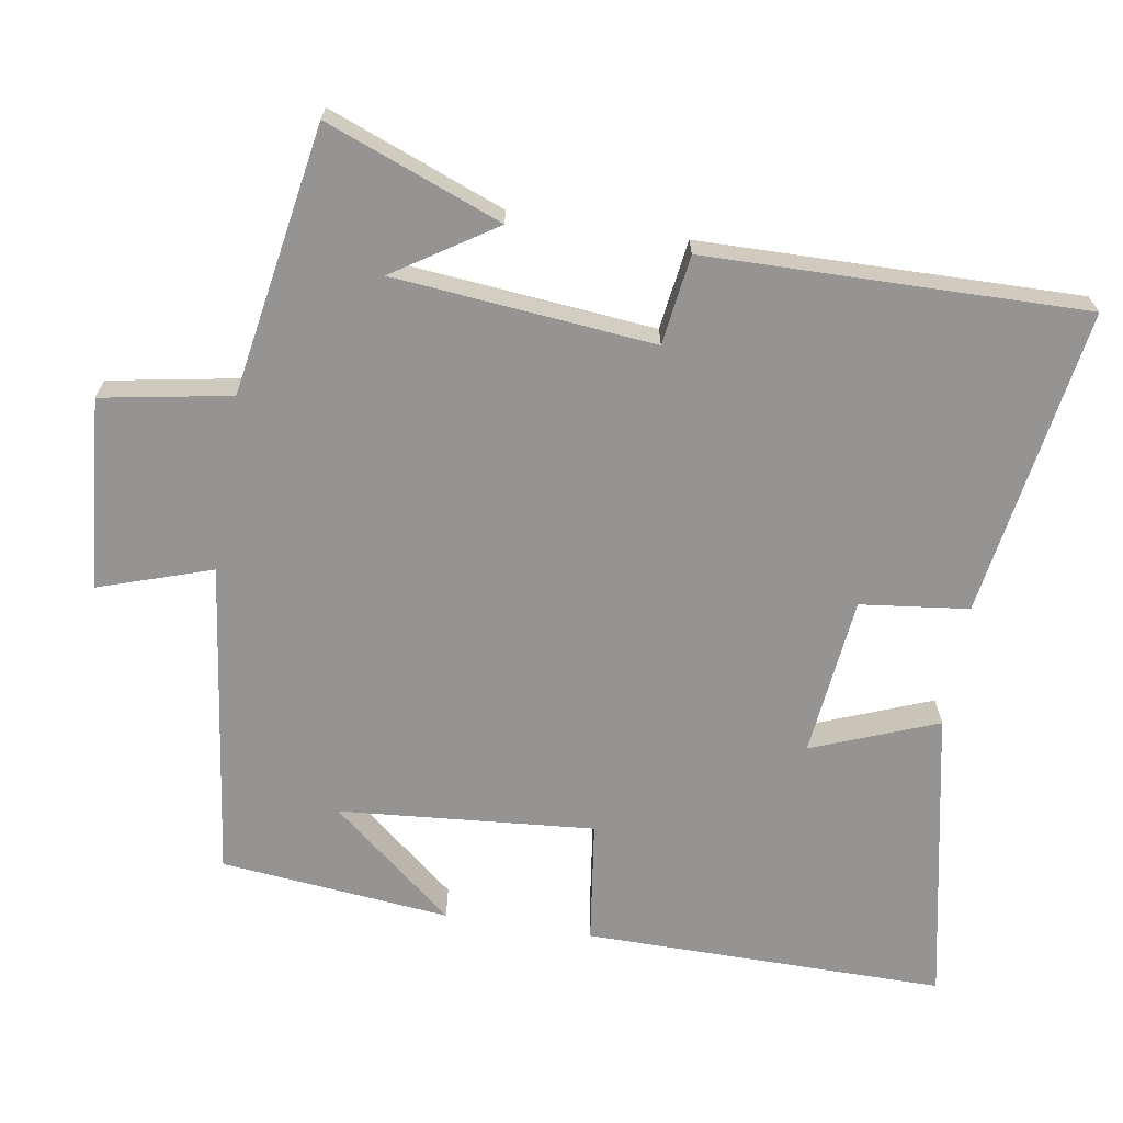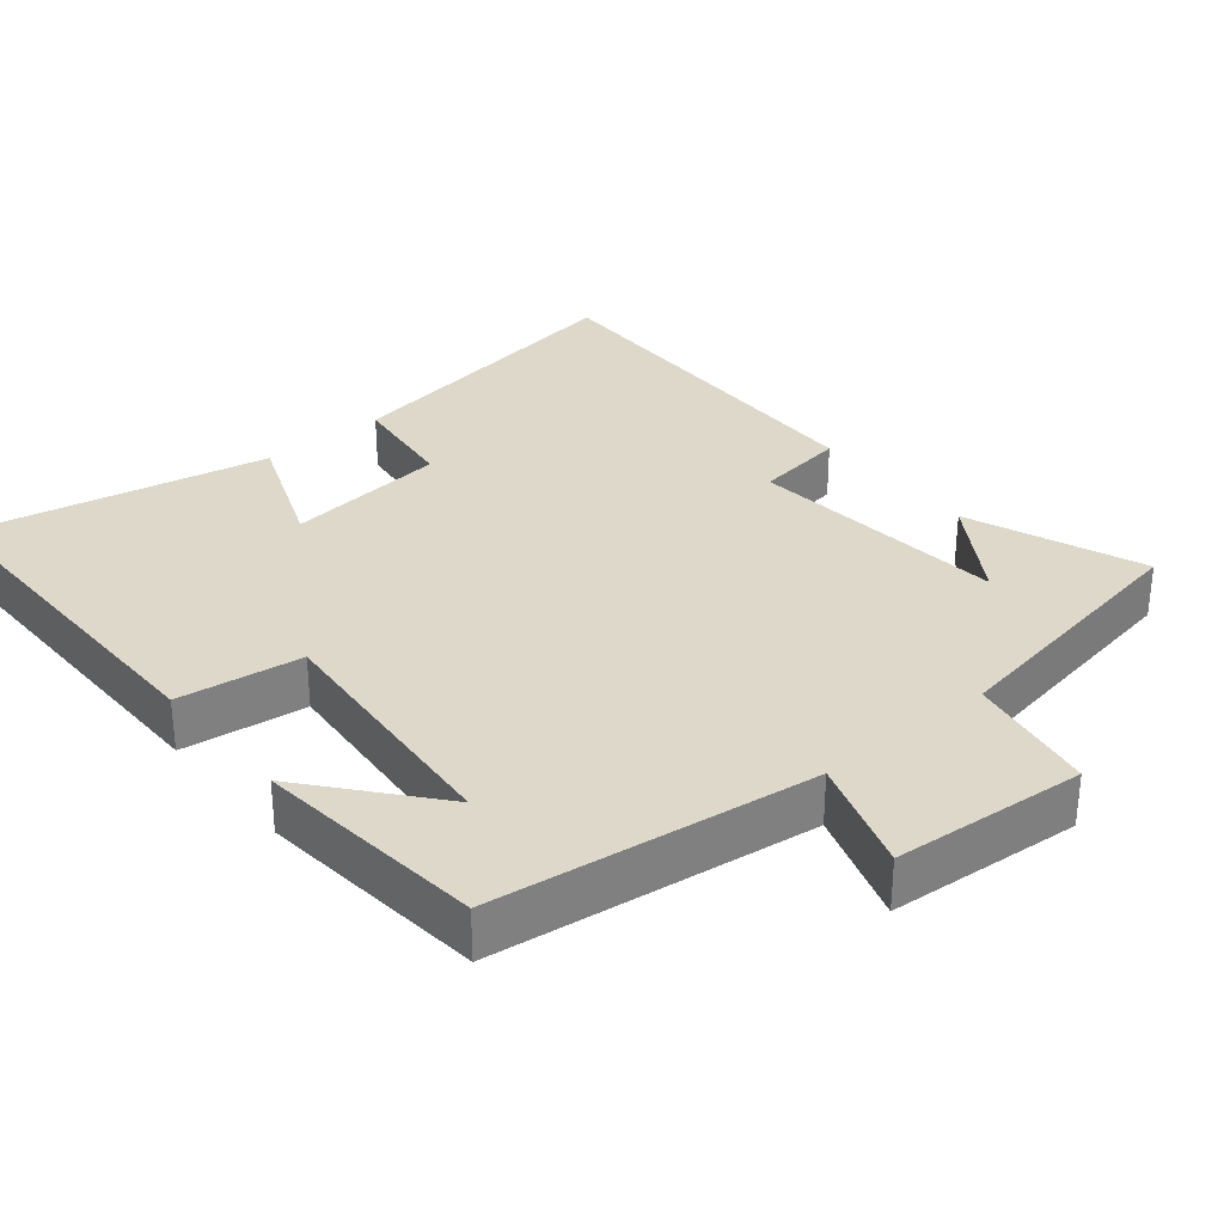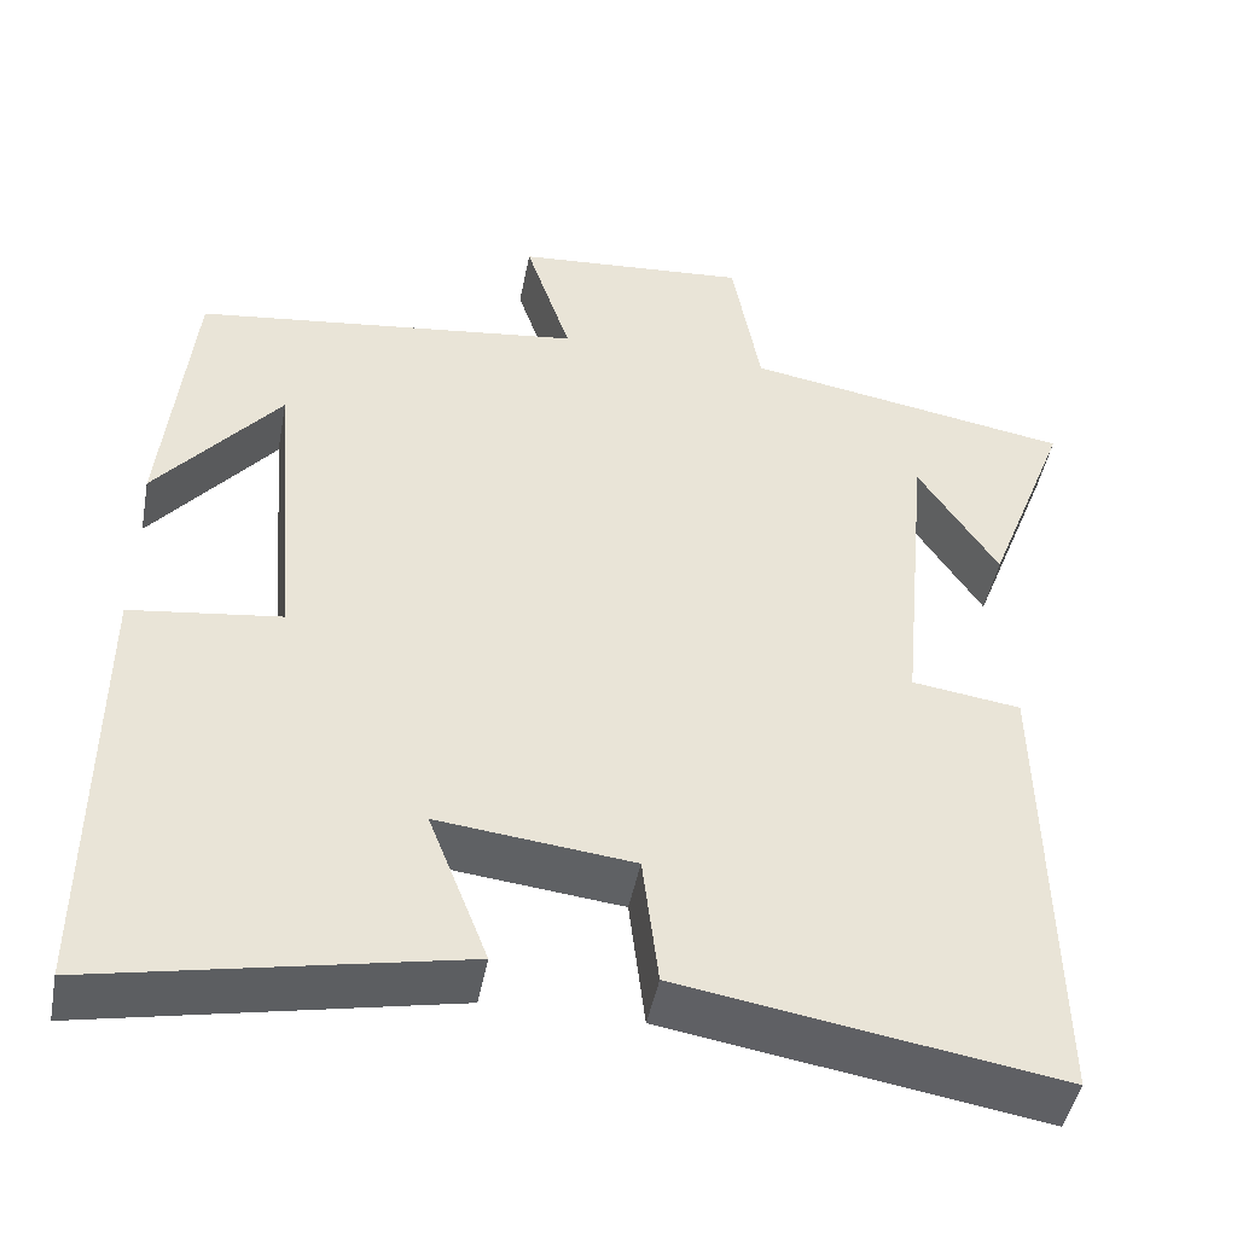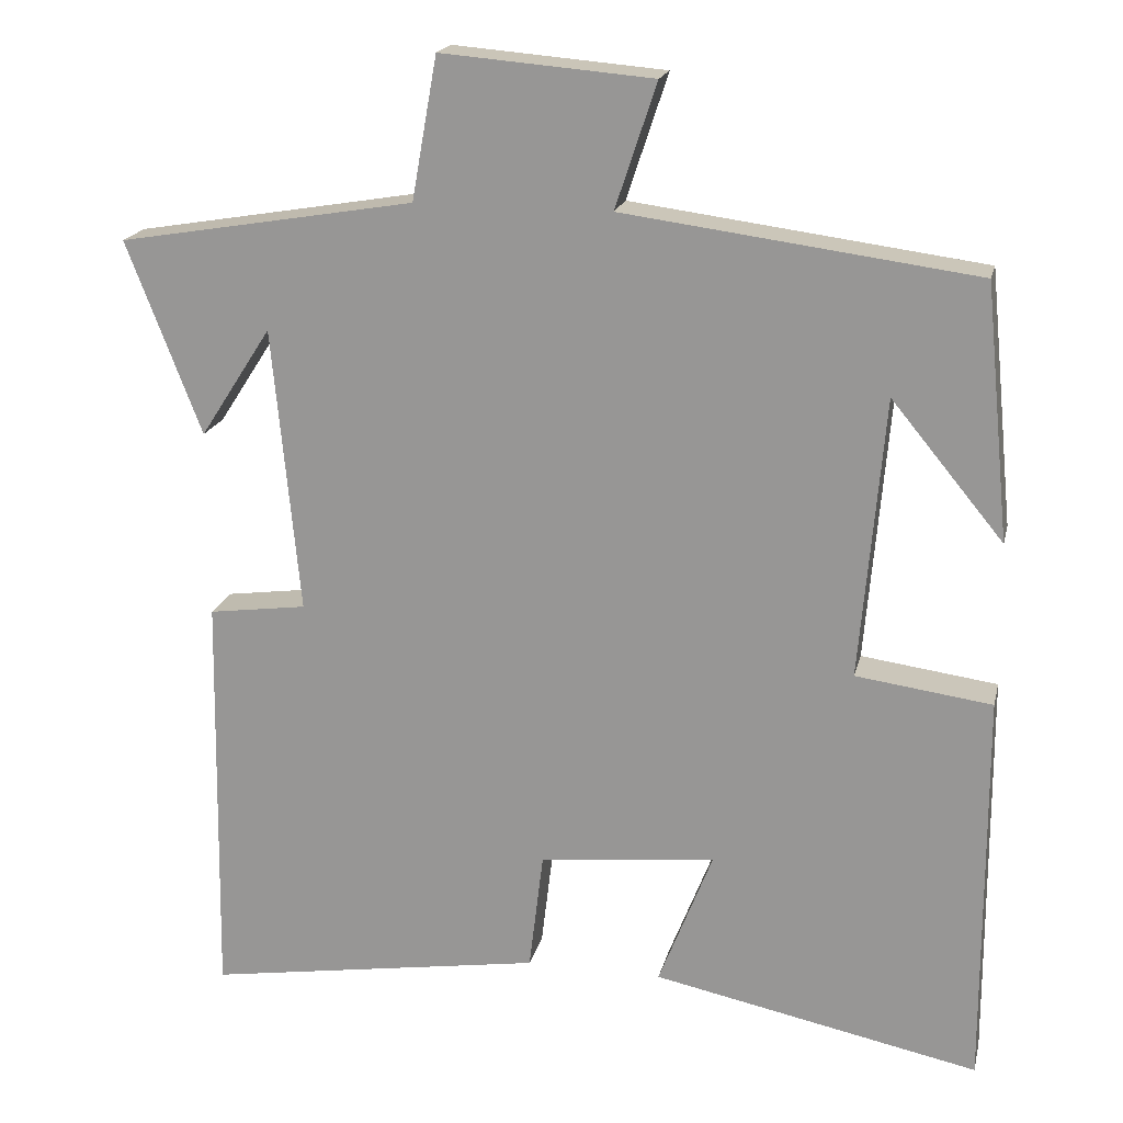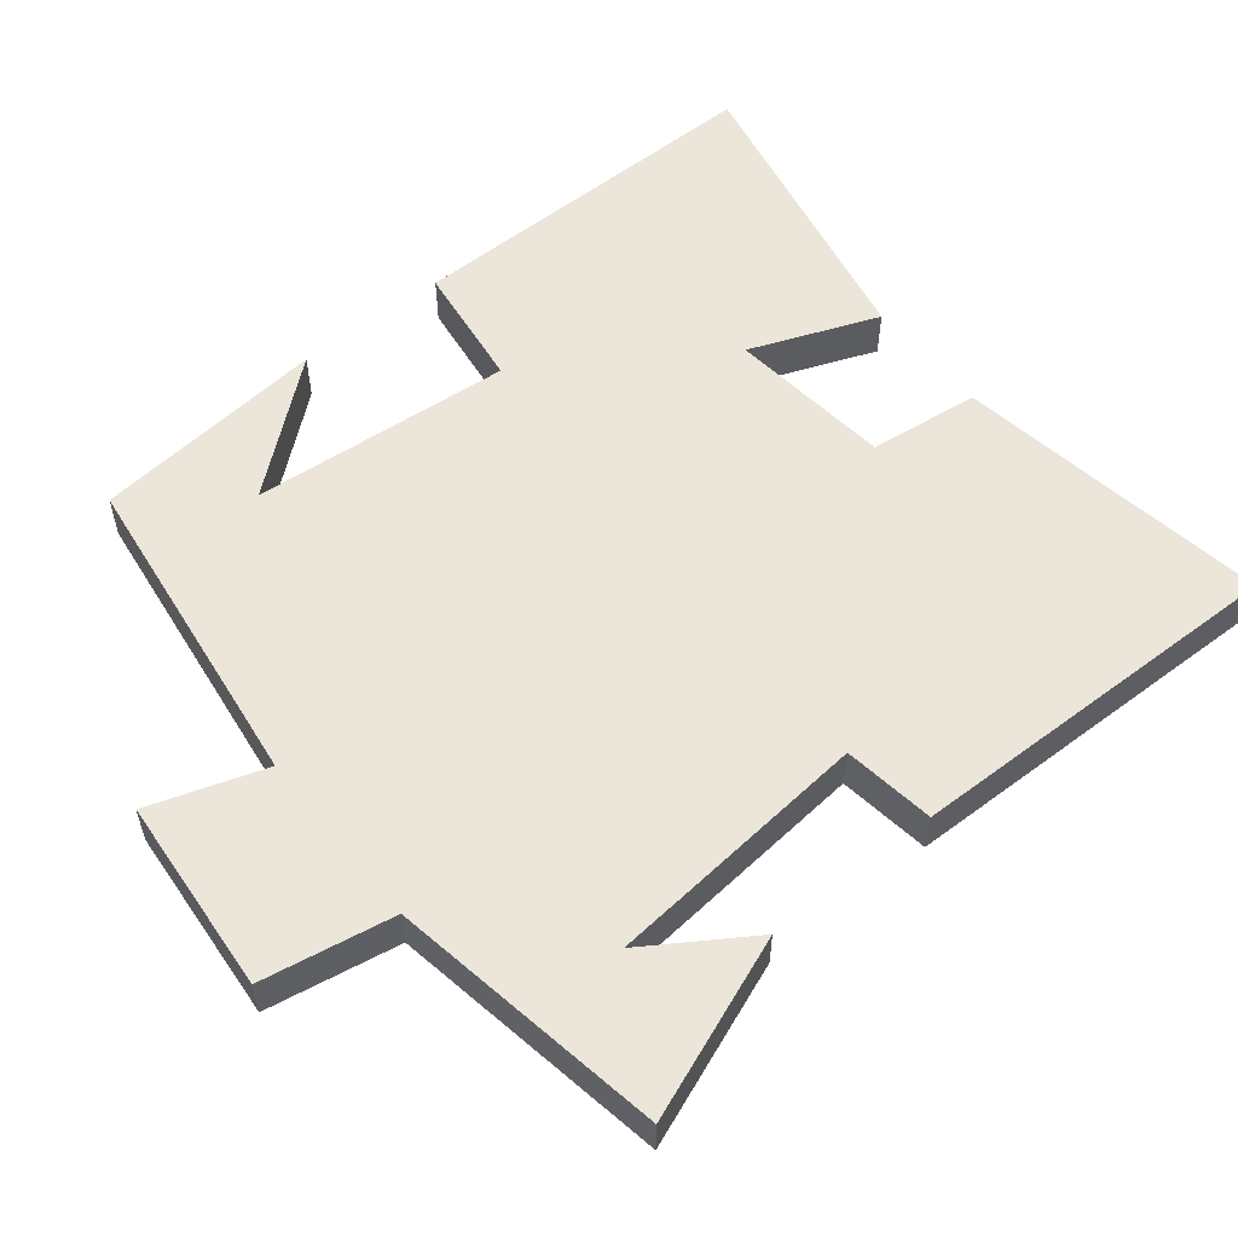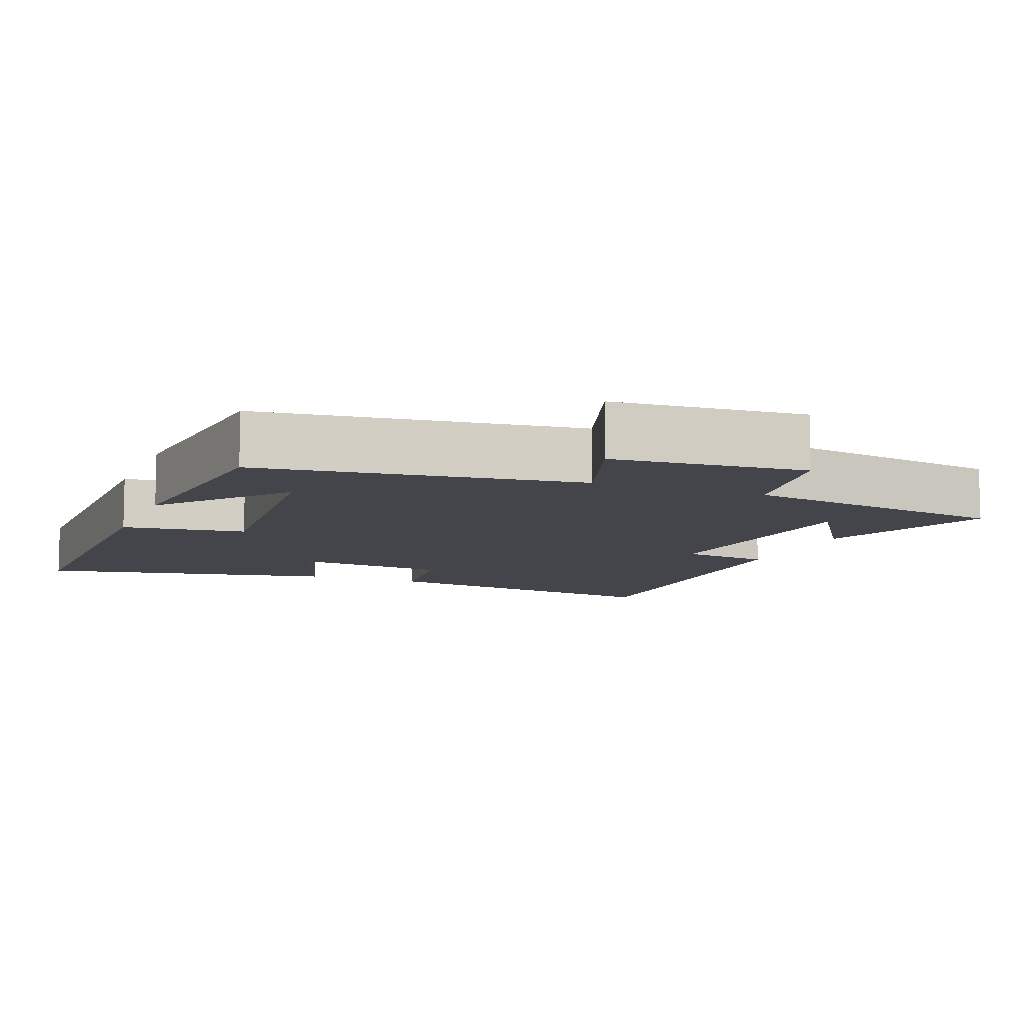
<metadata>
{"format":"obj","ext":"obj","renderer":"f3d","projection":"perspective","resolution":1024,"background":"white","views":[{"elev":-67.2,"azim":80.7,"up":"+Y"},{"elev":31.6,"azim":-39.7,"up":"+Y"},{"elev":-46.3,"azim":-10.9,"up":"+Z"},{"elev":18.9,"azim":-167.1,"up":"+Z"},{"elev":56.0,"azim":51.2,"up":"+Y"},{"elev":-9.2,"azim":-21.7,"up":"+Y"}]}
</metadata>
<code>
v 0.594 0.07 0.437
v 0.5 0.07 0.194
v 0.41 0.07 0.333
v 0.376 0.07 -0.027
v 0.5 0.07 -0.044
v 0.509 0.07 -0.568
v 0.081 0.07 -0.5
v 0.063 0.07 -0.35
v -0.159 0.07 -0.326
v -0.091 0.07 -0.5
v -0.502 0.07 -0.584
v -0.5 0.07 -0.083
v -0.329 0.07 -0.06
v -0.359 0.07 0.294
v -0.5 0.07 0.123
v -0.468 0.07 0.442
v -0.025 0.07 0.5
v -0.077 0.07 0.657
v 0.189 0.07 0.679
v 0.221 0.07 0.5
v 0.594 0 0.437
v 0.5 0 0.194
v 0.41 0 0.333
v 0.376 0 -0.027
v 0.5 0 -0.044
v 0.509 0 -0.568
v 0.081 0 -0.5
v 0.063 0 -0.35
v -0.159 0 -0.326
v -0.091 0 -0.5
v -0.502 0 -0.584
v -0.5 0 -0.083
v -0.329 0 -0.06
v -0.359 0 0.294
v -0.5 0 0.123
v -0.468 0 0.442
v -0.025 0 0.5
v -0.077 0 0.657
v 0.189 0 0.679
v 0.221 0 0.5
f 17 18 19 20
f 14 15 16
f 17 20 1
f 16 17 1
f 14 16 1
f 11 12 13
f 10 11 13
f 9 10 13
f 8 9 13 14
f 6 7 8
f 5 6 8
f 4 5 8
f 3 4 8 14
f 1 2 3
f 1 3 14
f 40 39 38 37
f 36 35 34
f 21 40 37
f 21 37 36
f 21 36 34
f 33 32 31
f 33 31 30
f 33 30 29
f 34 33 29 28
f 28 27 26
f 28 26 25
f 28 25 24
f 34 28 24 23
f 23 22 21
f 34 23 21
f 1 21 22 2
f 2 22 23 3
f 3 23 24 4
f 4 24 25 5
f 5 25 26 6
f 6 26 27 7
f 7 27 28 8
f 8 28 29 9
f 9 29 30 10
f 10 30 31 11
f 11 31 32 12
f 12 32 33 13
f 13 33 34 14
f 14 34 35 15
f 15 35 36 16
f 16 36 37 17
f 17 37 38 18
f 18 38 39 19
f 19 39 40 20
f 20 40 21 1

</code>
